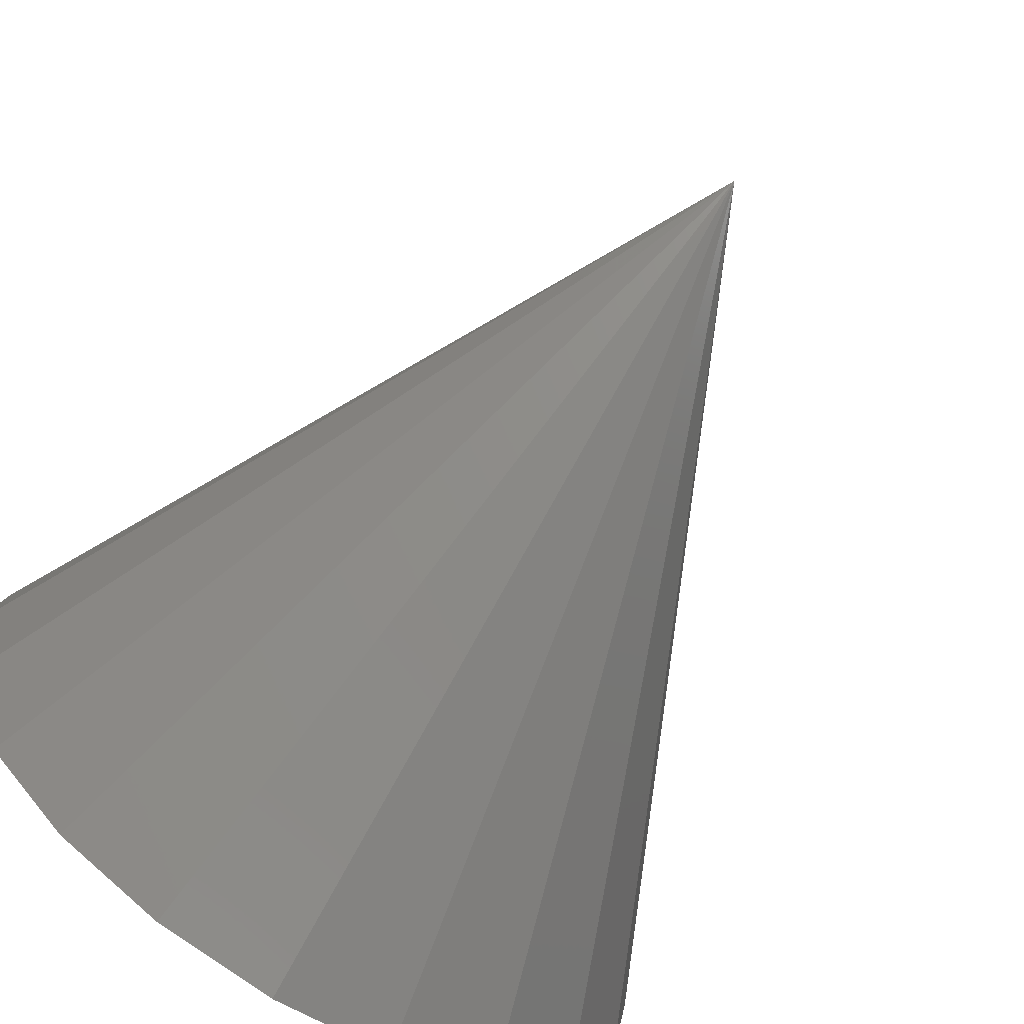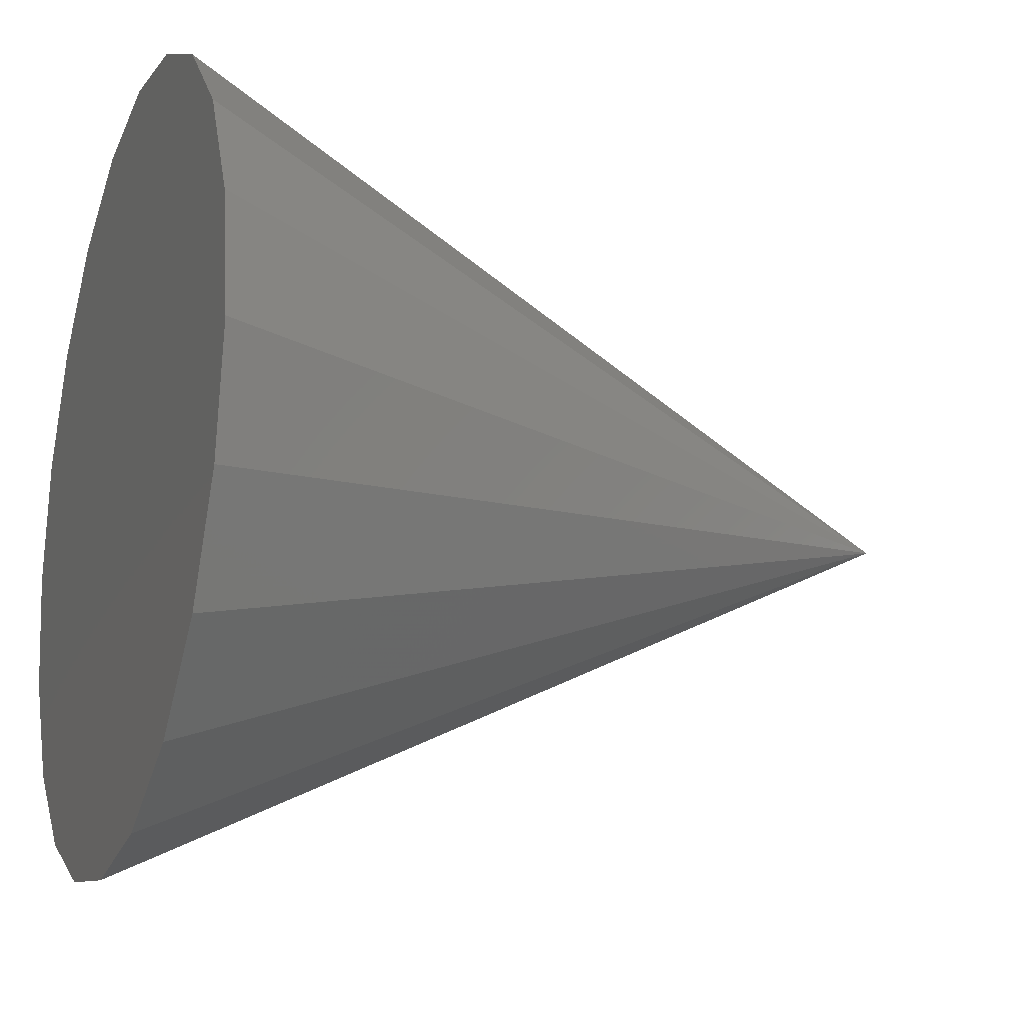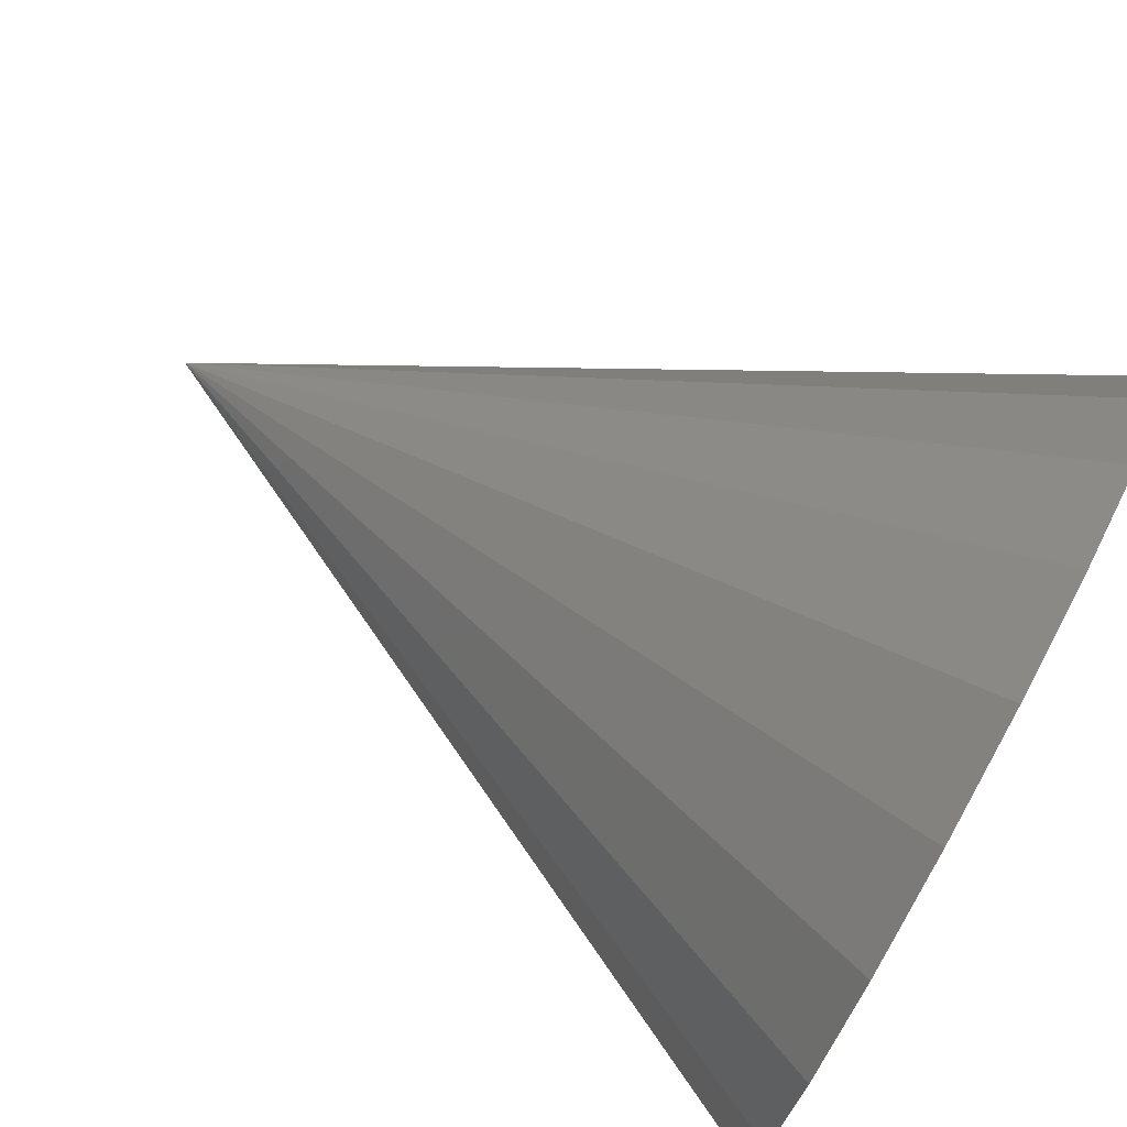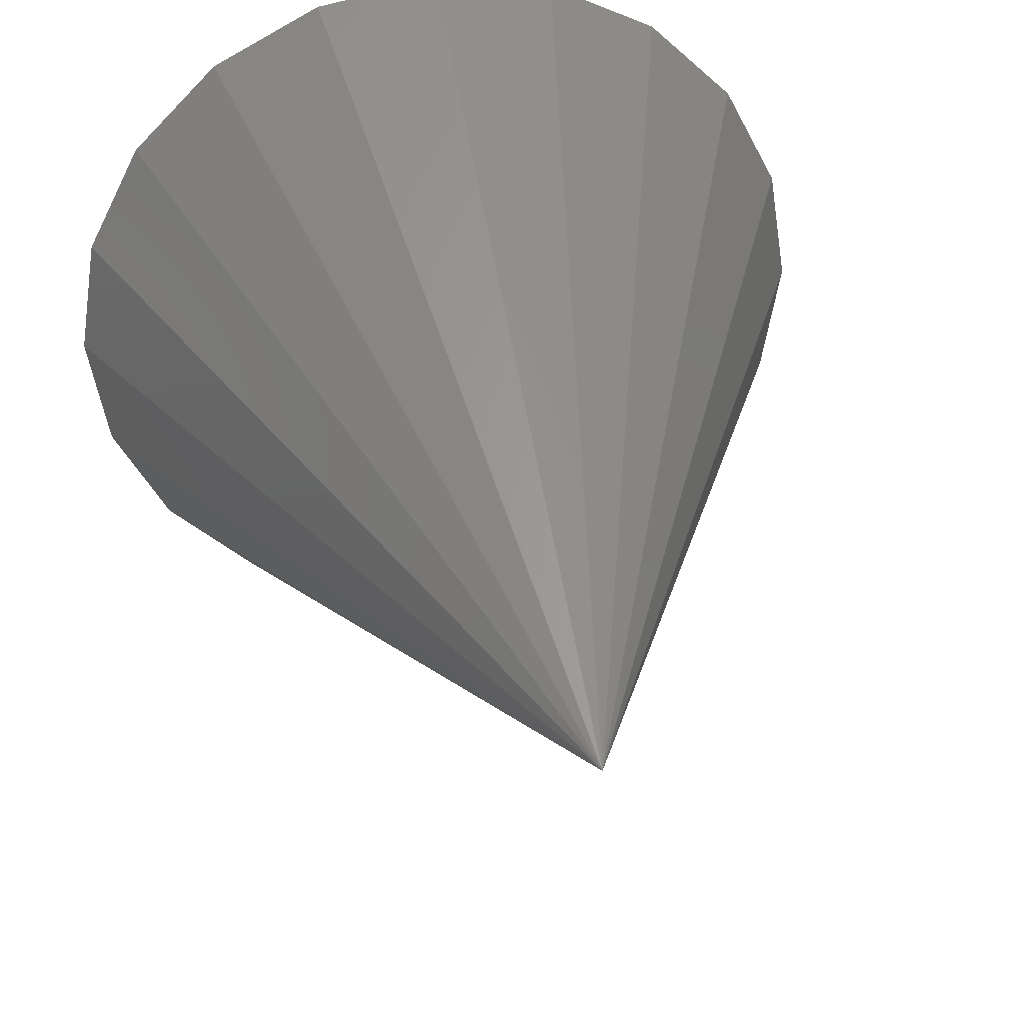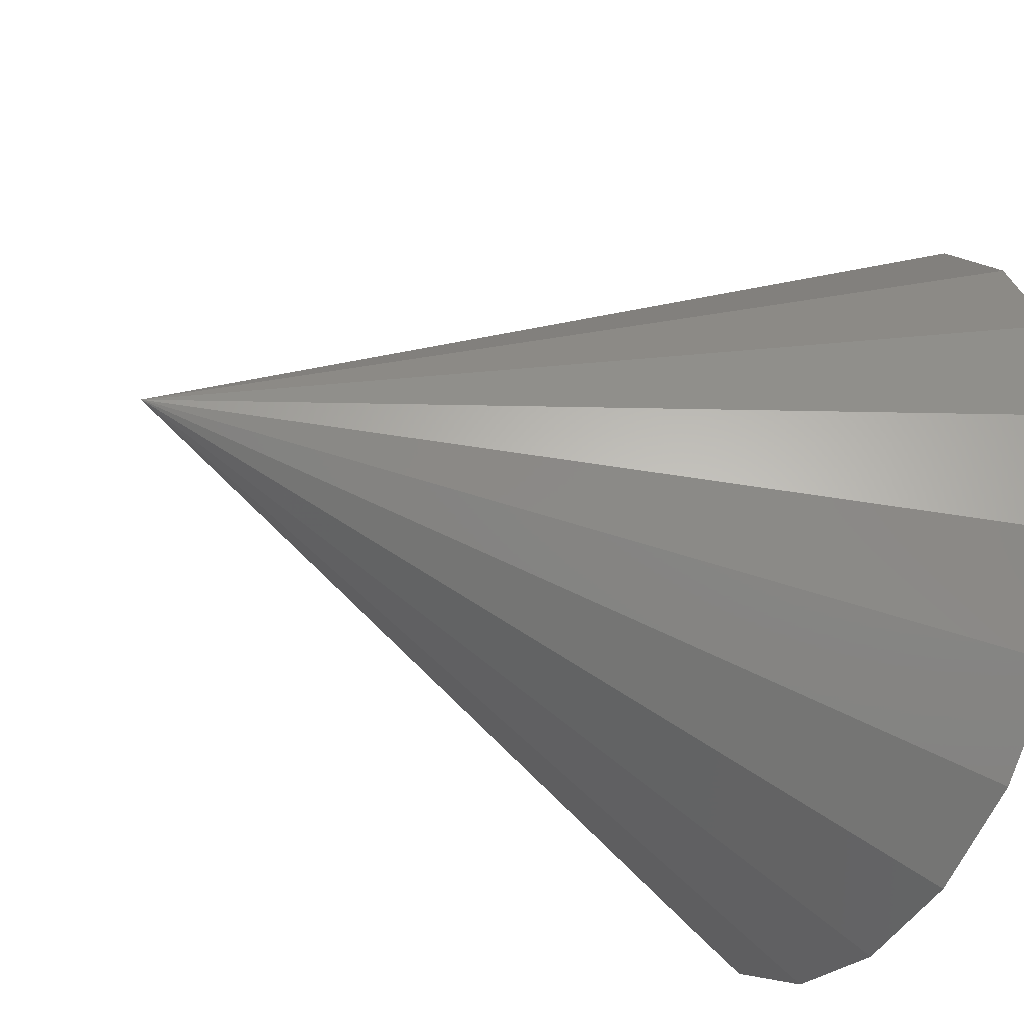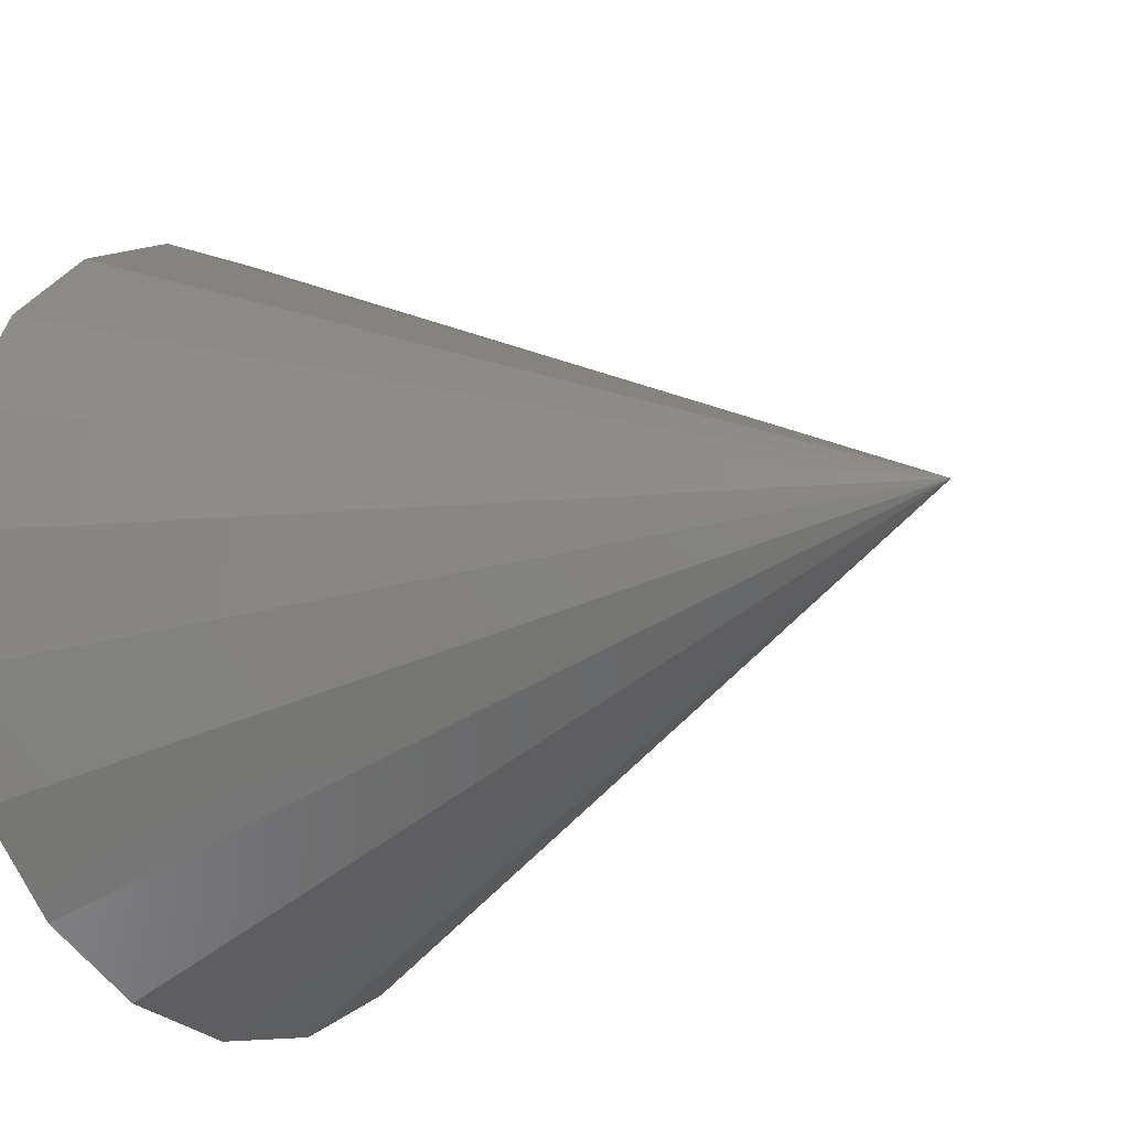
<metadata>
{"format":"stl","ext":"stl","renderer":"f3d","projection":"perspective","resolution":1024,"background":"white","views":[{"elev":-72.9,"azim":57.3,"up":"+Z"},{"elev":-18.4,"azim":-20.3,"up":"+Z"},{"elev":78.7,"azim":-151.6,"up":"+Y"},{"elev":36.0,"azim":78.4,"up":"+Z"},{"elev":-34.4,"azim":151.8,"up":"+Y"},{"elev":-18.0,"azim":35.8,"up":"+Y"}]}
</metadata>
<code>
# stl→obj: 21 verts, 38 faces
v -0.5 -0.1545 -0.4755
v -0.5 -0.2939 -0.4045
v -0.5 3.077e-10 -0.5
v -0.5 -0.4045 -0.2939
v -0.5 0.1545 -0.4755
v -0.5 0.2939 -0.4045
v -0.5 0.4045 -0.2939
v -0.5 0.4755 -0.1545
v -0.5 0.5 0
v -0.5 0.4755 0.1545
v -0.5 0.4045 0.2939
v -0.5 0.2939 0.4045
v -0.5 0.1545 0.4755
v -0.5 -0.4755 -0.1545
v -0.5 -1.026e-10 0.5
v -0.5 -0.1545 0.4755
v -0.5 -0.5 -2.051e-10
v -0.5 -0.4755 0.1545
v -0.5 -0.2939 0.4045
v -0.5 -0.4045 0.2939
v 0.5 0 0
f 1 2 3
f 2 4 3
f 3 4 5
f 5 4 6
f 6 4 7
f 7 4 8
f 8 4 9
f 9 4 10
f 10 4 11
f 11 4 12
f 12 4 13
f 4 14 13
f 13 14 15
f 15 14 16
f 14 17 16
f 17 18 16
f 16 18 19
f 18 20 19
f 21 9 10
f 21 10 11
f 21 11 12
f 21 12 13
f 21 13 15
f 21 15 16
f 21 16 19
f 21 19 20
f 21 20 18
f 21 18 17
f 21 17 14
f 21 14 4
f 21 4 2
f 21 2 1
f 21 1 3
f 21 3 5
f 21 5 6
f 21 6 7
f 21 7 8
f 21 8 9

</code>
